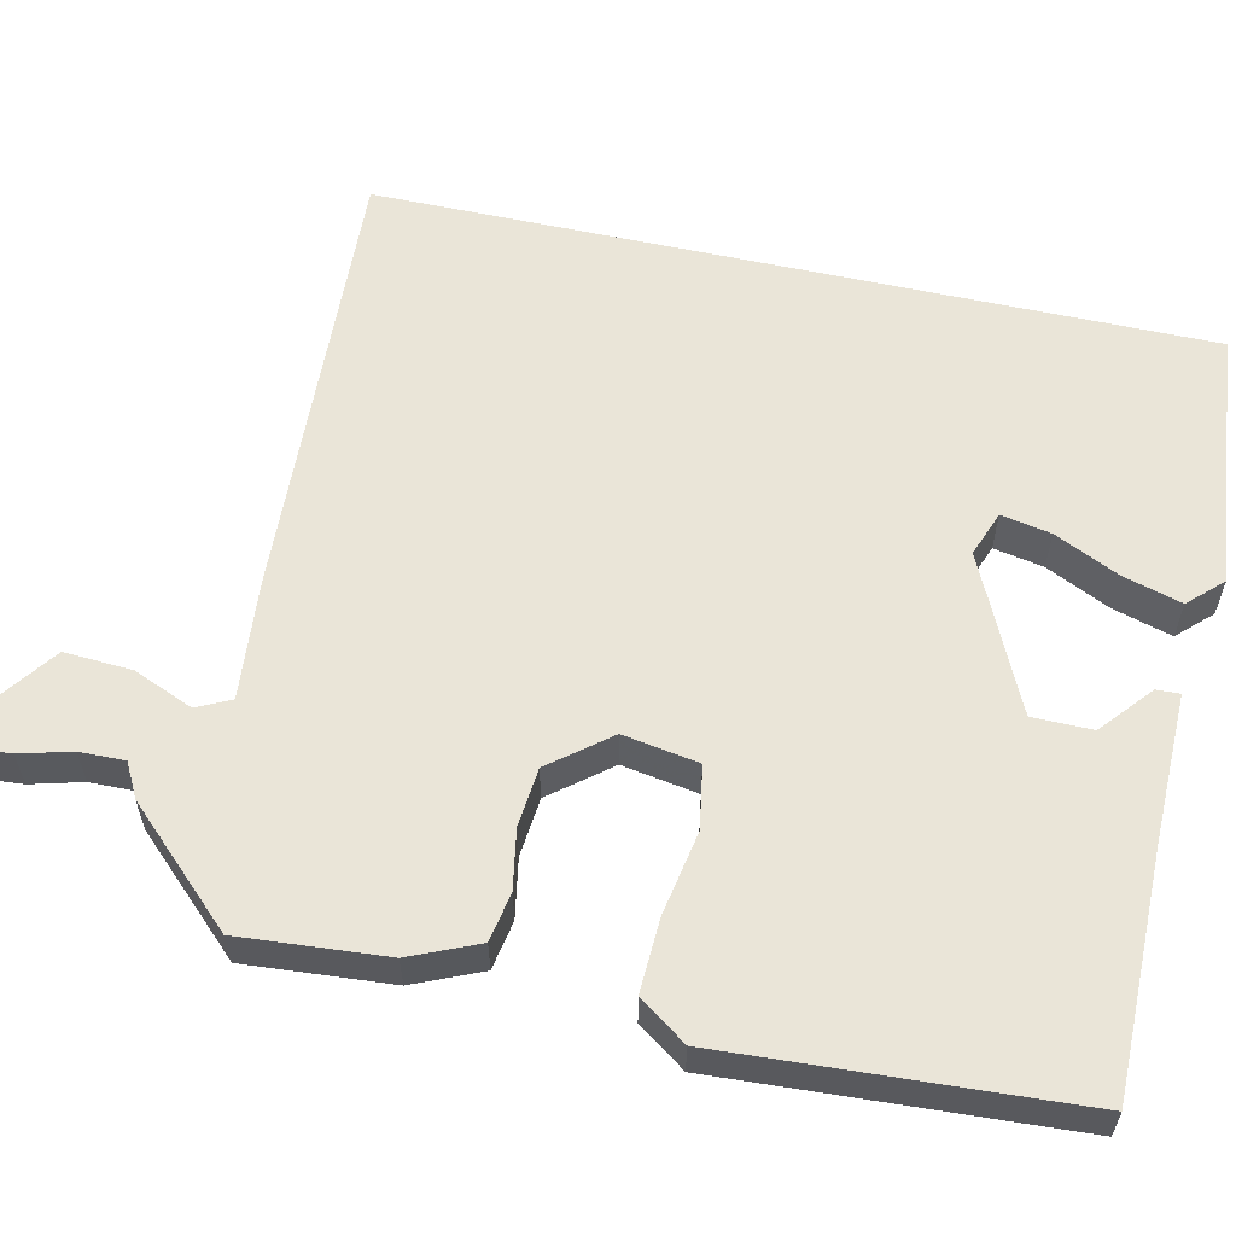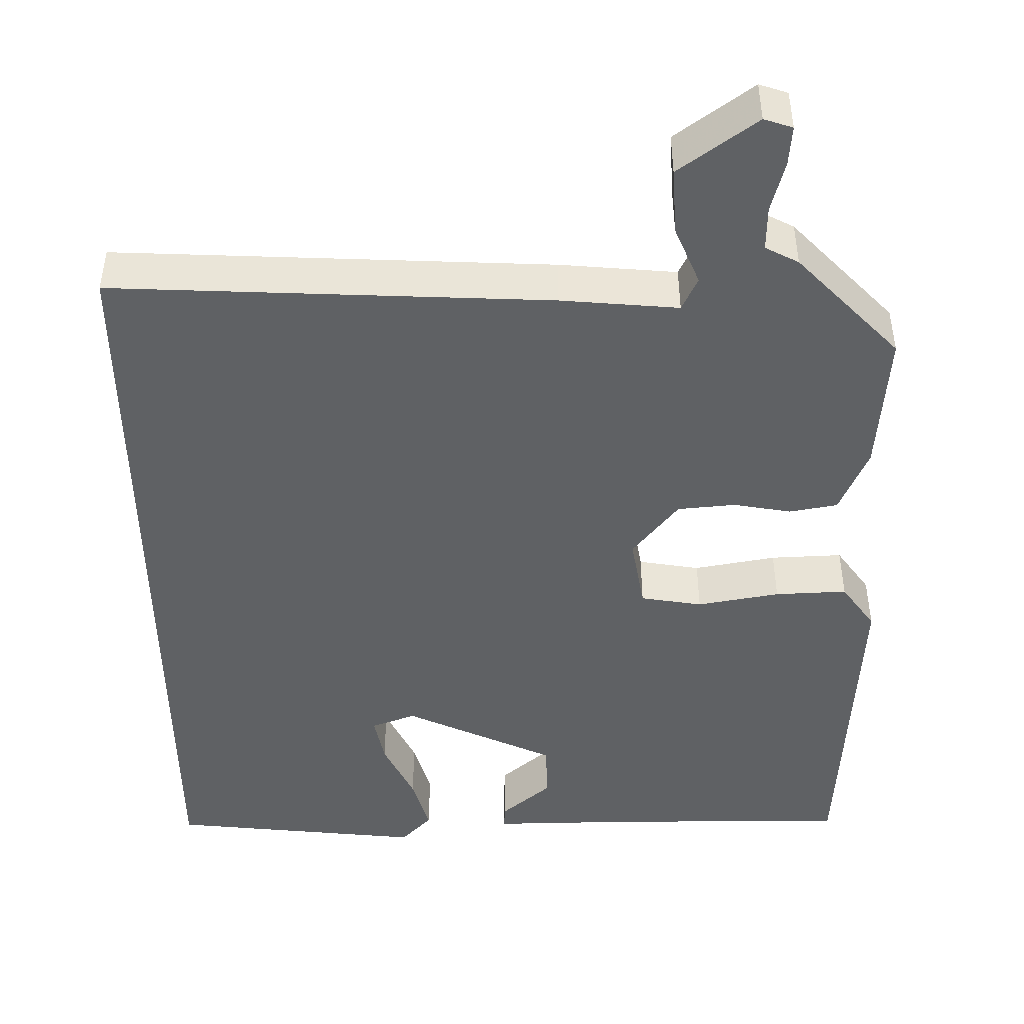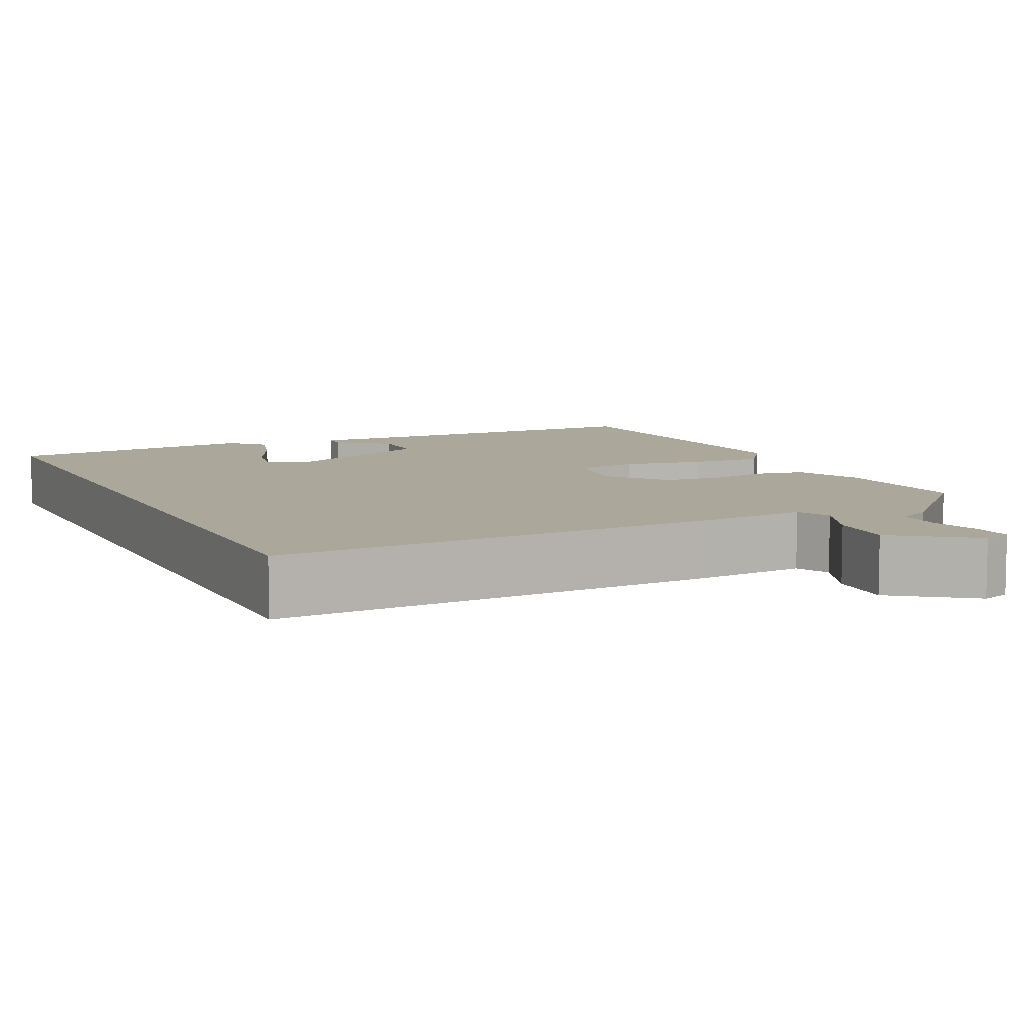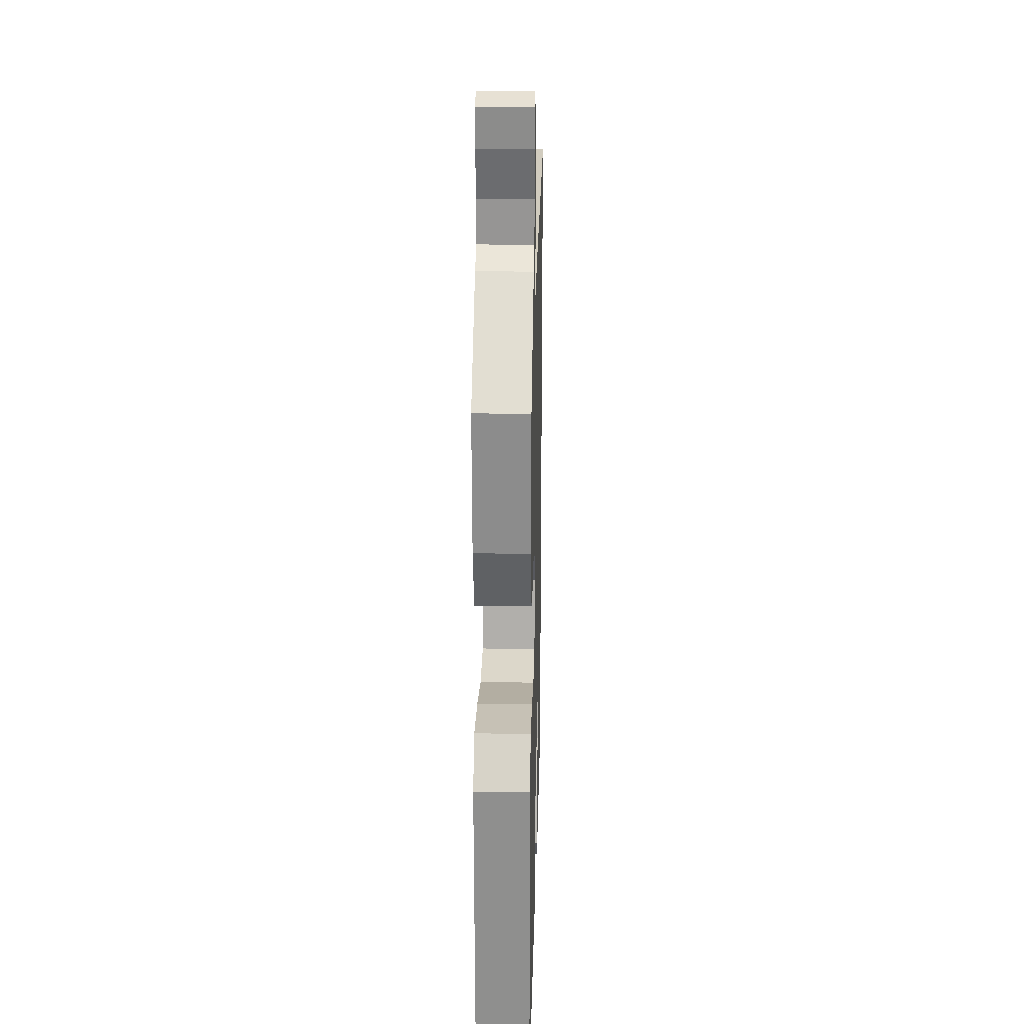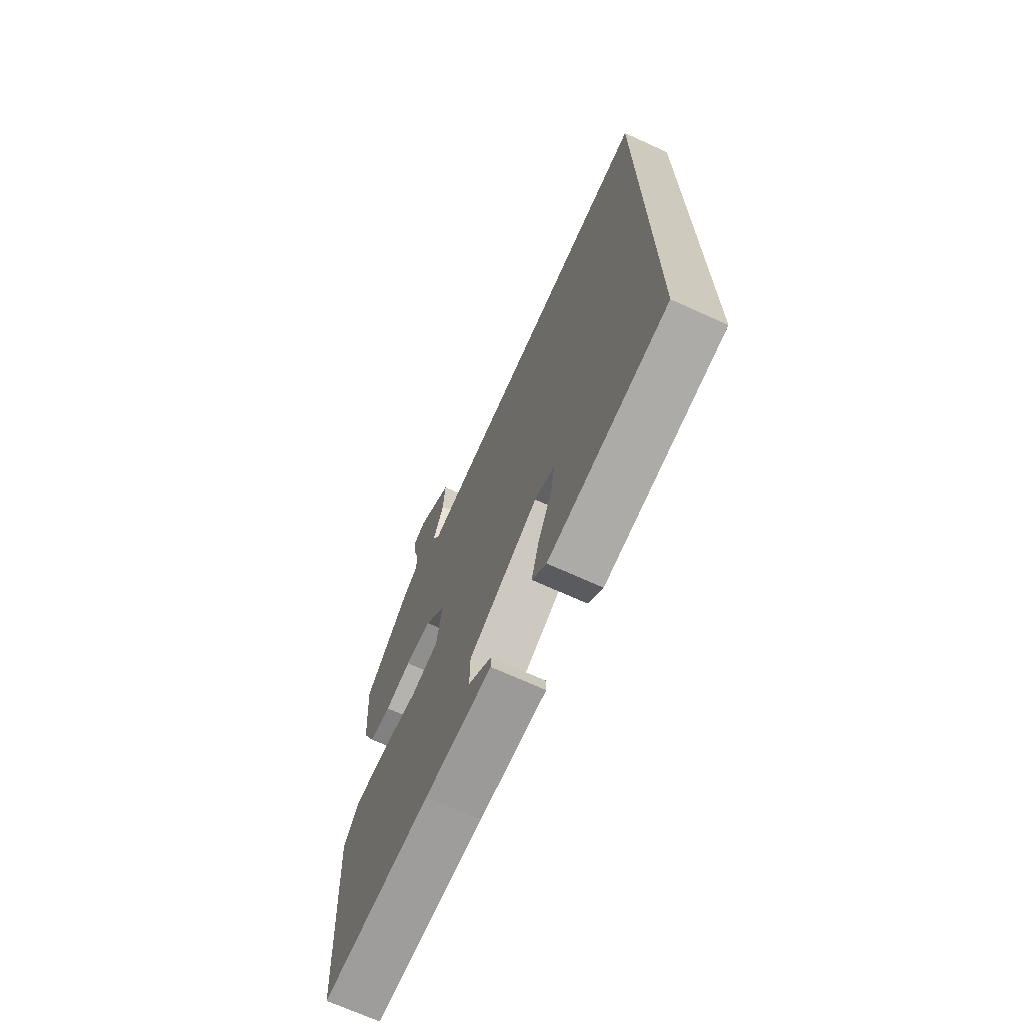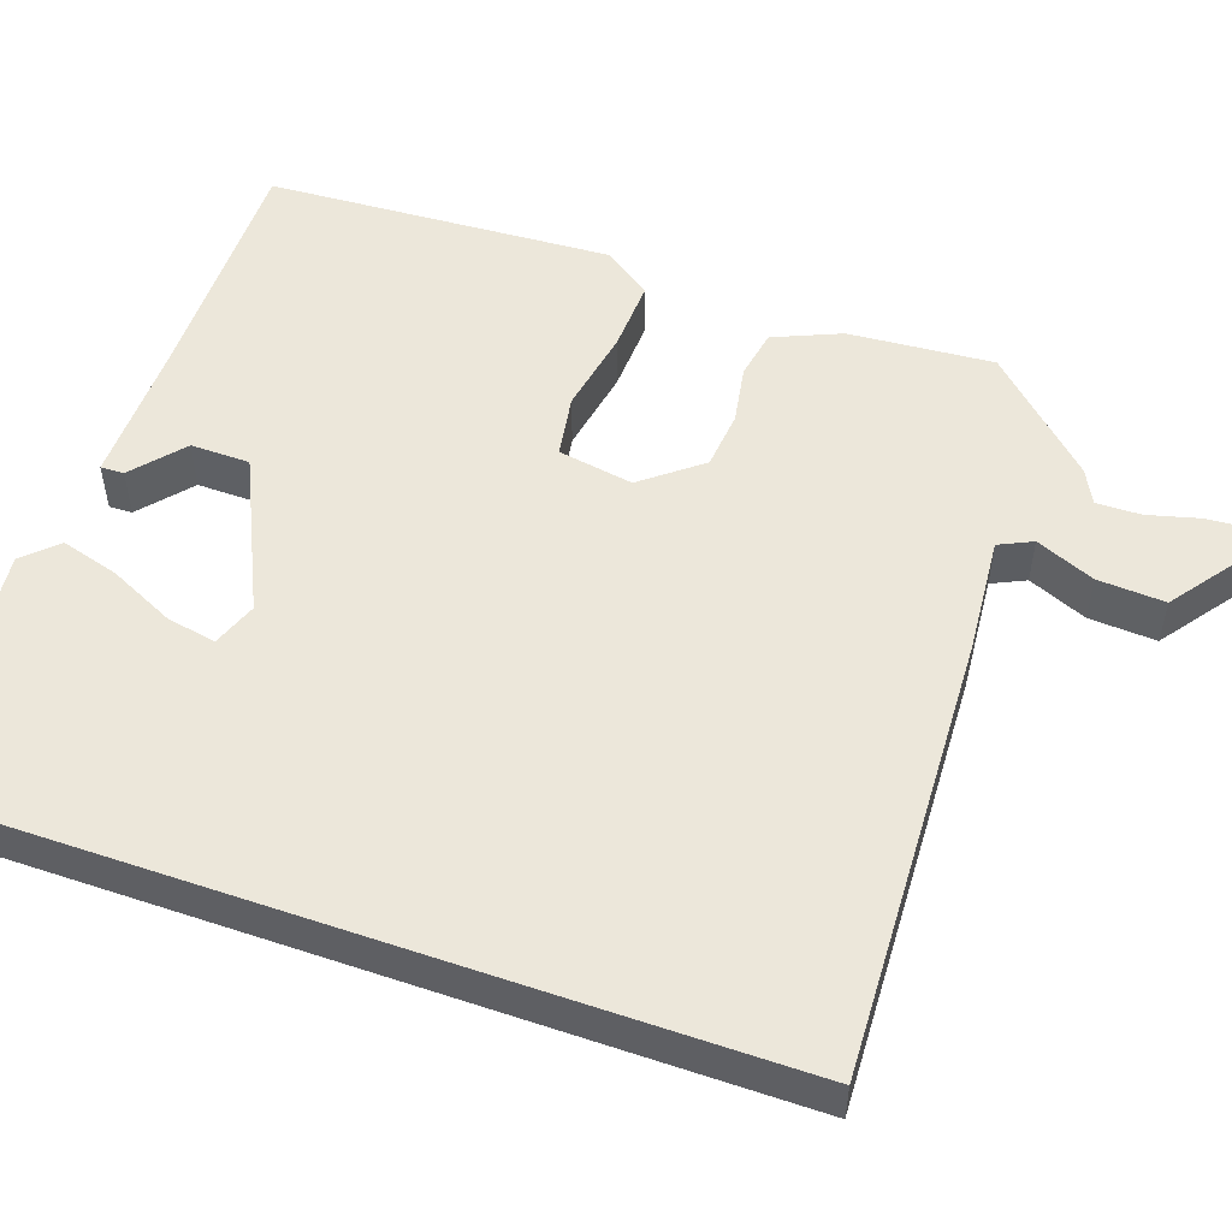
<metadata>
{"format":"obj","ext":"obj","renderer":"f3d","projection":"perspective","resolution":1024,"background":"white","views":[{"elev":59.2,"azim":102.5,"up":"+Y"},{"elev":-46.2,"azim":0.6,"up":"+Y"},{"elev":8.1,"azim":-25.7,"up":"+Y"},{"elev":21.2,"azim":91.5,"up":"+Z"},{"elev":-70.4,"azim":-114.4,"up":"+Z"},{"elev":52.5,"azim":-70.7,"up":"+Y"}]}
</metadata>
<code>
v -0.5 0.07 0.511
v 0.051 0.07 0.486
v 0.199 0.07 0.473
v 0.219 0.07 0.515
v 0.188 0.07 0.589
v 0.183 0.07 0.673
v 0.281 0.07 0.745
v 0.317 0.07 0.733
v 0.313 0.07 0.683
v 0.296 0.07 0.619
v 0.295 0.07 0.563
v 0.337 0.07 0.541
v 0.466 0.07 0.406
v 0.452 0.07 0.225
v 0.416 0.07 0.141
v 0.355 0.07 0.13
v 0.282 0.07 0.143
v 0.209 0.07 0.136
v 0.151 0.07 0.063
v 0.167 0.07 -0.031
v 0.245 0.07 -0.044
v 0.349 0.07 -0.025
v 0.44 0.07 -0.021
v 0.482 0.07 -0.08
v 0.457 0.07 -0.513
v 0.157 0.07 -0.512
v -0.027 0.07 -0.515
v -0.026 0.07 -0.486
v 0.037 0.07 -0.432
v 0.036 0.07 -0.358
v -0.155 0.07 -0.269
v -0.211 0.07 -0.29
v -0.199 0.07 -0.352
v -0.161 0.07 -0.432
v -0.14 0.07 -0.505
v -0.179 0.07 -0.546
v -0.5 0.07 -0.512
v -0.5 0 0.511
v 0.051 0 0.486
v 0.199 0 0.473
v 0.219 0 0.515
v 0.188 0 0.589
v 0.183 0 0.673
v 0.281 0 0.745
v 0.317 0 0.733
v 0.313 0 0.683
v 0.296 0 0.619
v 0.295 0 0.563
v 0.337 0 0.541
v 0.466 0 0.406
v 0.452 0 0.225
v 0.416 0 0.141
v 0.355 0 0.13
v 0.282 0 0.143
v 0.209 0 0.136
v 0.151 0 0.063
v 0.167 0 -0.031
v 0.245 0 -0.044
v 0.349 0 -0.025
v 0.44 0 -0.021
v 0.482 0 -0.08
v 0.457 0 -0.513
v 0.157 0 -0.512
v -0.027 0 -0.515
v -0.026 0 -0.486
v 0.037 0 -0.432
v 0.036 0 -0.358
v -0.155 0 -0.269
v -0.211 0 -0.29
v -0.199 0 -0.352
v -0.161 0 -0.432
v -0.14 0 -0.505
v -0.179 0 -0.546
v -0.5 0 -0.512
f 35 36 37
f 34 35 37
f 33 34 37
f 32 33 37 1
f 1 2 3
f 32 1 3
f 31 32 3
f 30 31 3
f 29 30 3 4
f 26 27 28 29
f 25 26 29
f 24 25 29
f 23 24 29
f 22 23 29
f 21 22 29
f 20 21 29
f 19 20 29
f 19 29 4
f 18 19 4
f 17 18 4
f 16 17 4
f 15 16 4
f 14 15 4
f 13 14 4
f 12 13 4
f 11 12 4
f 5 6 7
f 4 5 7
f 11 4 7
f 10 11 7
f 7 8 9 10
f 74 73 72
f 74 72 71
f 74 71 70
f 38 74 70 69
f 40 39 38
f 40 38 69
f 40 69 68
f 40 68 67
f 41 40 67 66
f 66 65 64 63
f 66 63 62
f 66 62 61
f 66 61 60
f 66 60 59
f 66 59 58
f 66 58 57
f 66 57 56
f 41 66 56
f 41 56 55
f 41 55 54
f 41 54 53
f 41 53 52
f 41 52 51
f 41 51 50
f 41 50 49
f 41 49 48
f 44 43 42
f 44 42 41
f 44 41 48
f 44 48 47
f 47 46 45 44
f 1 38 39 2
f 2 39 40 3
f 3 40 41 4
f 4 41 42 5
f 5 42 43 6
f 6 43 44 7
f 7 44 45 8
f 8 45 46 9
f 9 46 47 10
f 10 47 48 11
f 11 48 49 12
f 12 49 50 13
f 13 50 51 14
f 14 51 52 15
f 15 52 53 16
f 16 53 54 17
f 17 54 55 18
f 18 55 56 19
f 19 56 57 20
f 20 57 58 21
f 21 58 59 22
f 22 59 60 23
f 23 60 61 24
f 24 61 62 25
f 25 62 63 26
f 26 63 64 27
f 27 64 65 28
f 28 65 66 29
f 29 66 67 30
f 30 67 68 31
f 31 68 69 32
f 32 69 70 33
f 33 70 71 34
f 34 71 72 35
f 35 72 73 36
f 36 73 74 37
f 37 74 38 1

</code>
